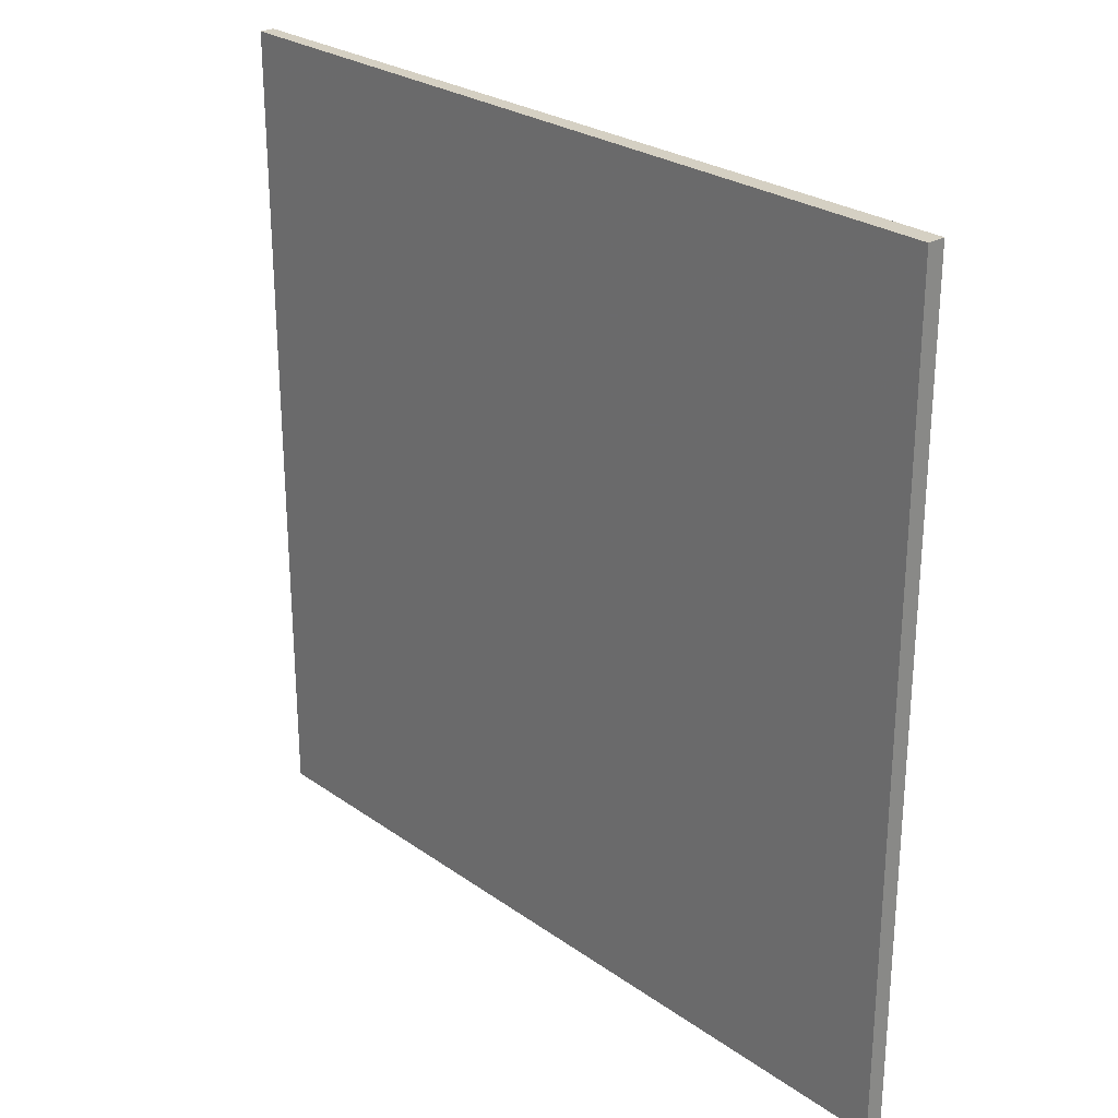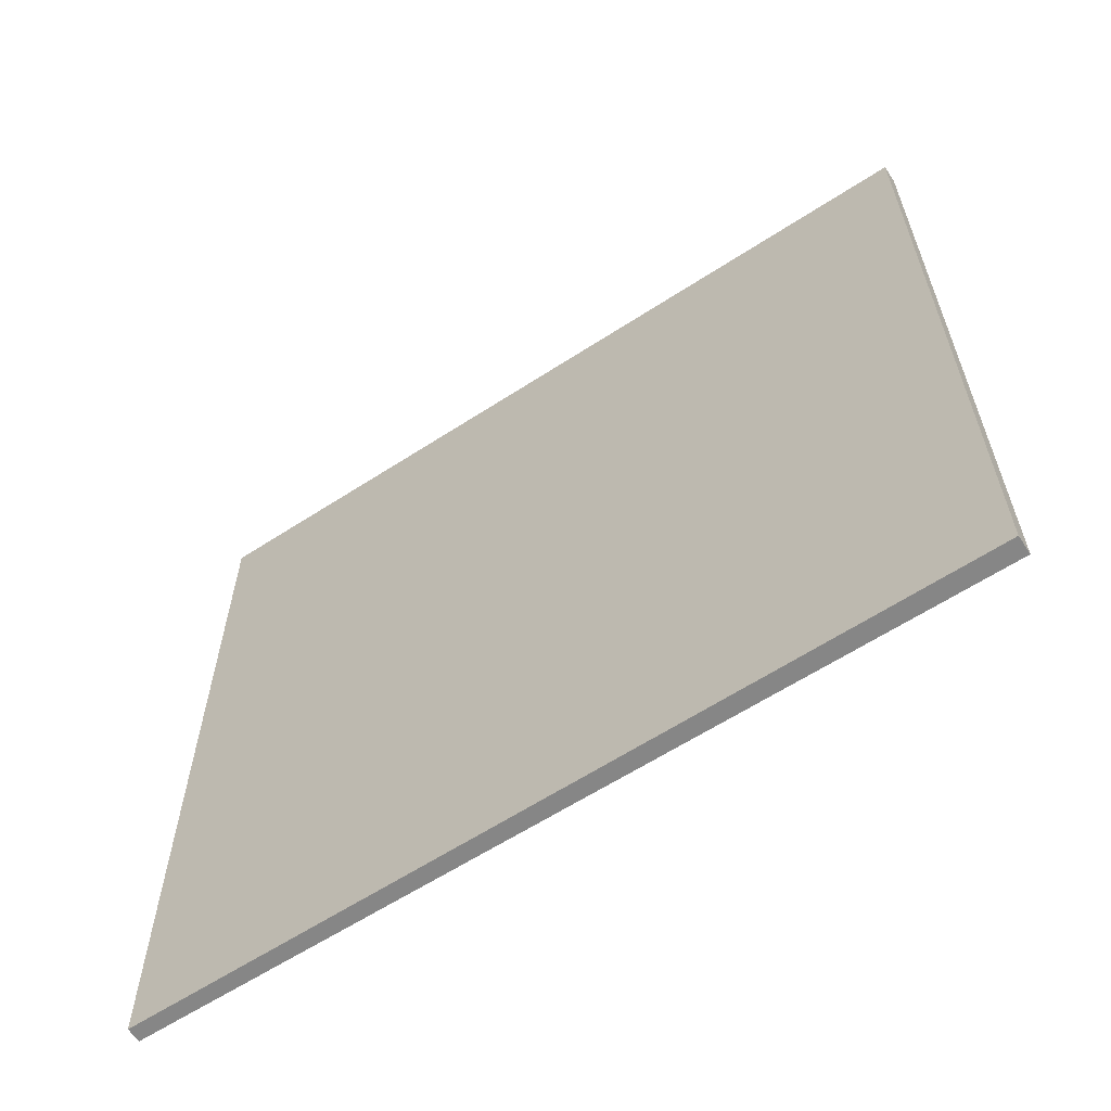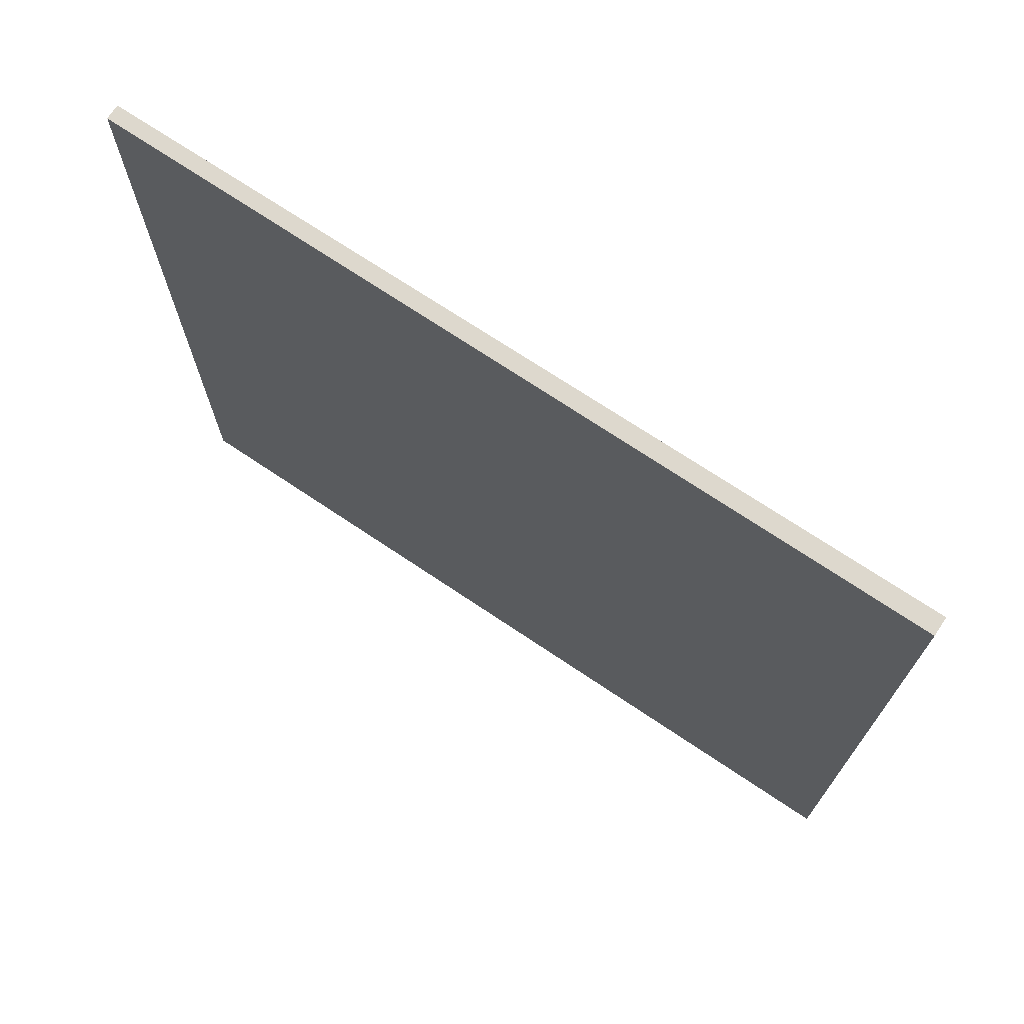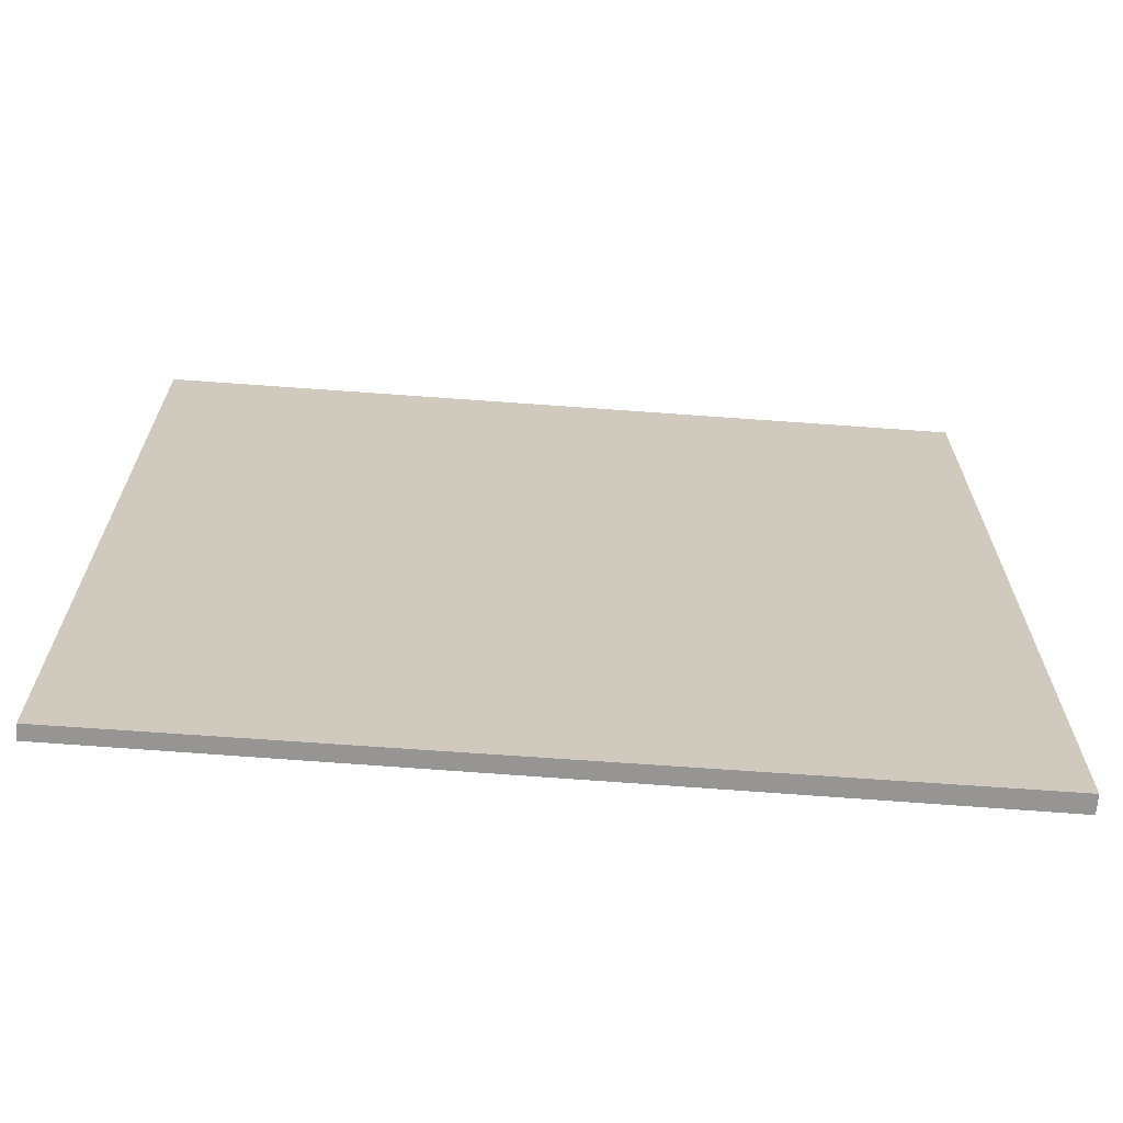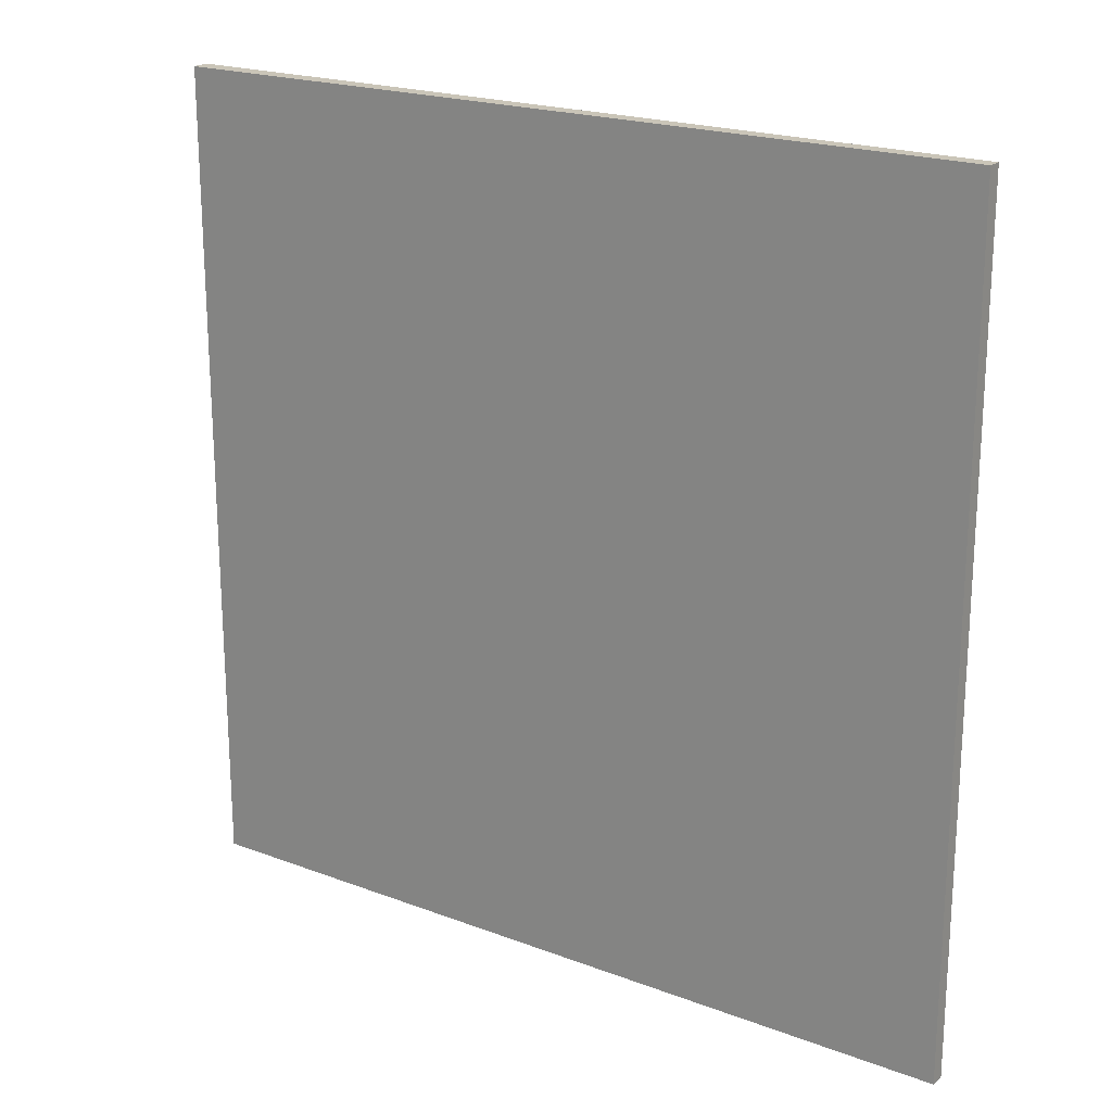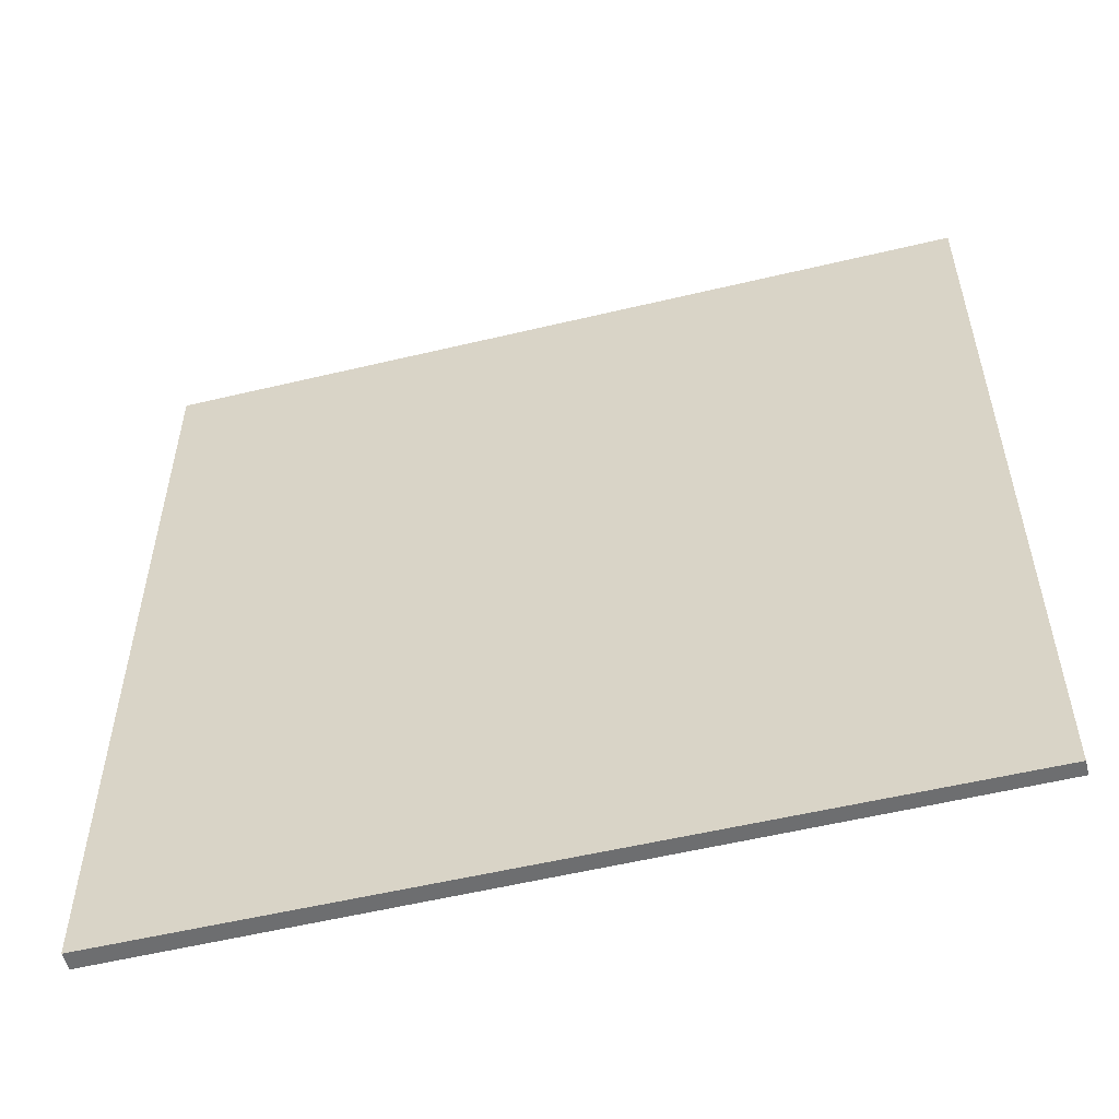
<metadata>
{"format":"obj","ext":"obj","renderer":"f3d","projection":"perspective","resolution":1024,"background":"white","views":[{"elev":26.4,"azim":85.3,"up":"+Z"},{"elev":-62.2,"azim":71.0,"up":"+Z"},{"elev":72.2,"azim":71.4,"up":"+Z"},{"elev":-67.5,"azim":33.4,"up":"+Z"},{"elev":20.5,"azim":-107.7,"up":"+Z"},{"elev":-54.2,"azim":-127.9,"up":"+Z"}]}
</metadata>
<code>
v 16.88 90.6 -3.673
v 16.88 90.6 3.673
v 16.96 90.5 -3.673
v 16.96 90.5 3.673
v 22.68 95.11 -3.673
v 22.68 95.11 3.673
v 22.78 94.98 -3.673
v 22.78 94.98 3.673
f 1 3 4
f 4 2 1
f 5 6 8
f 8 7 5
f 1 2 6
f 6 5 1
f 3 7 8
f 8 4 3
f 1 5 7
f 7 3 1
f 2 4 8
f 8 6 2

</code>
